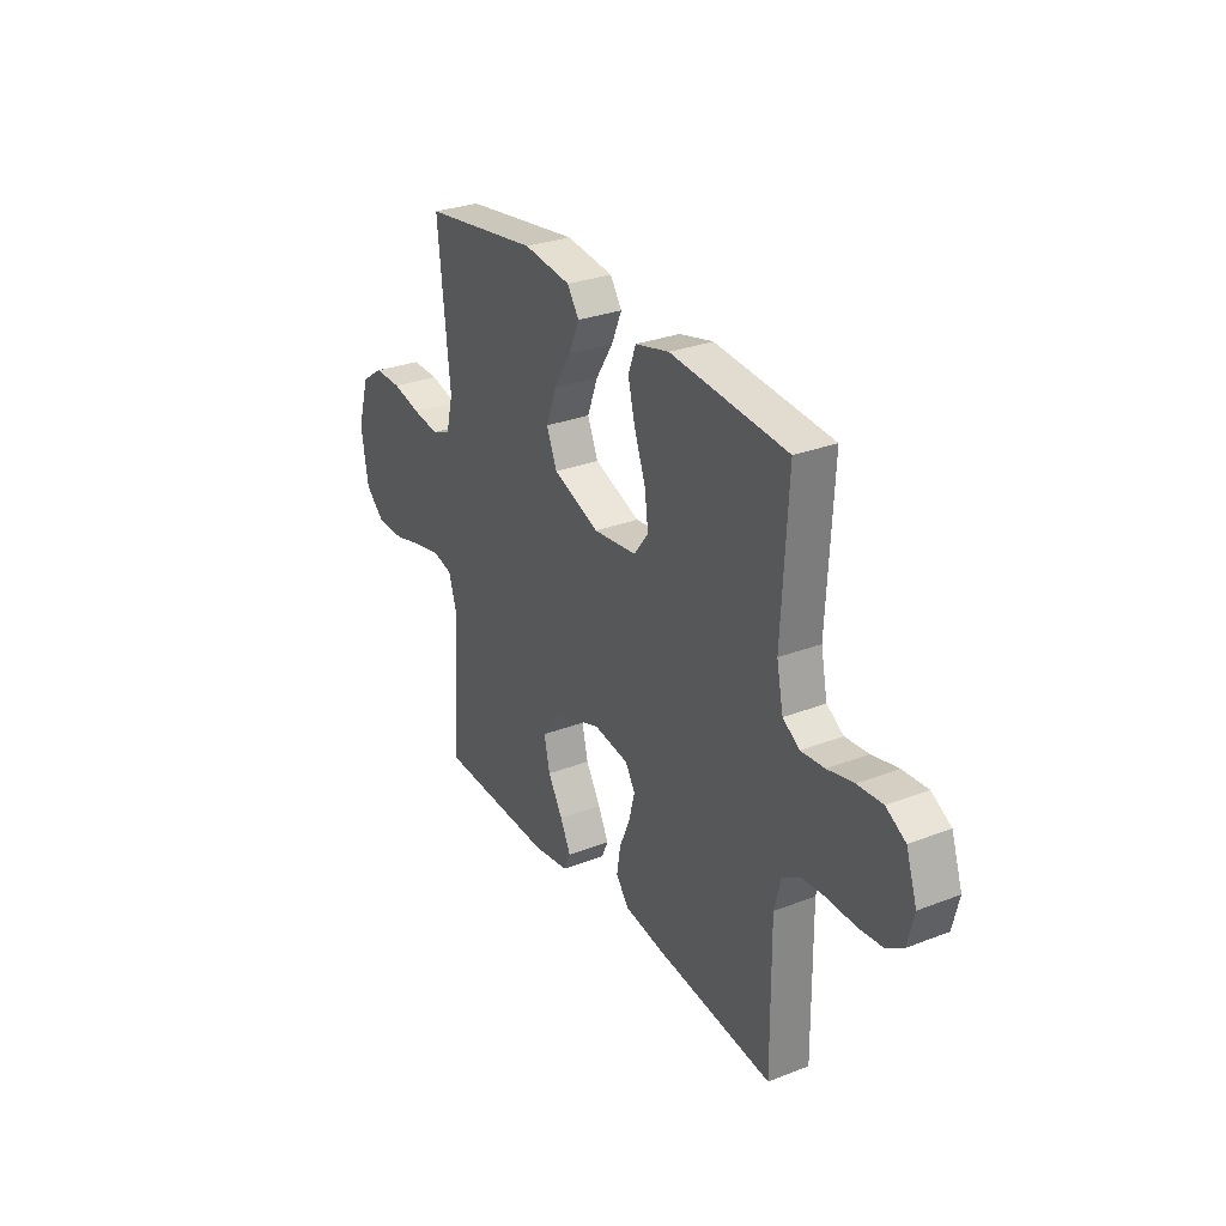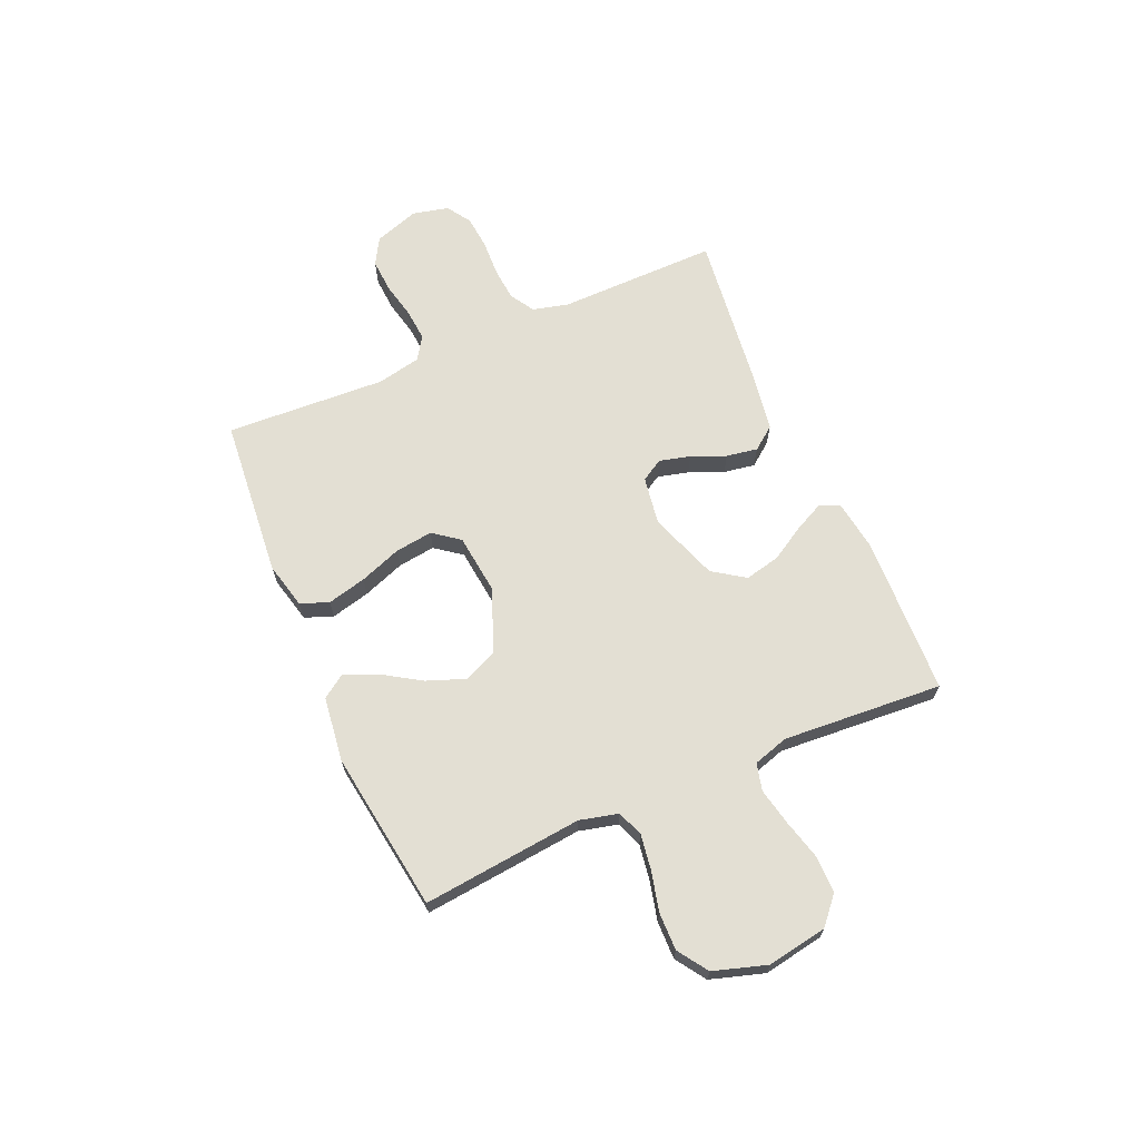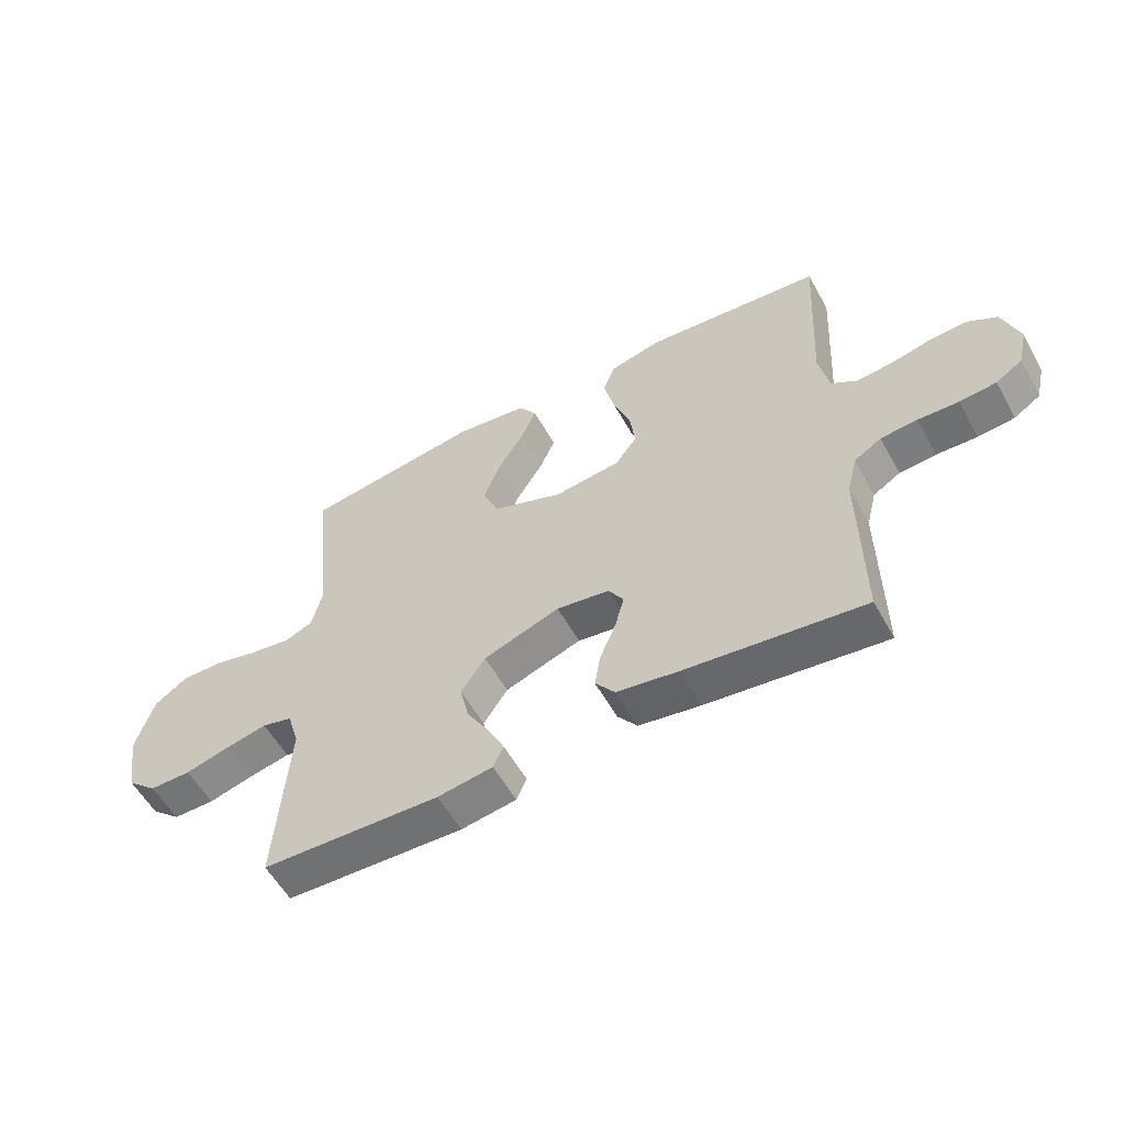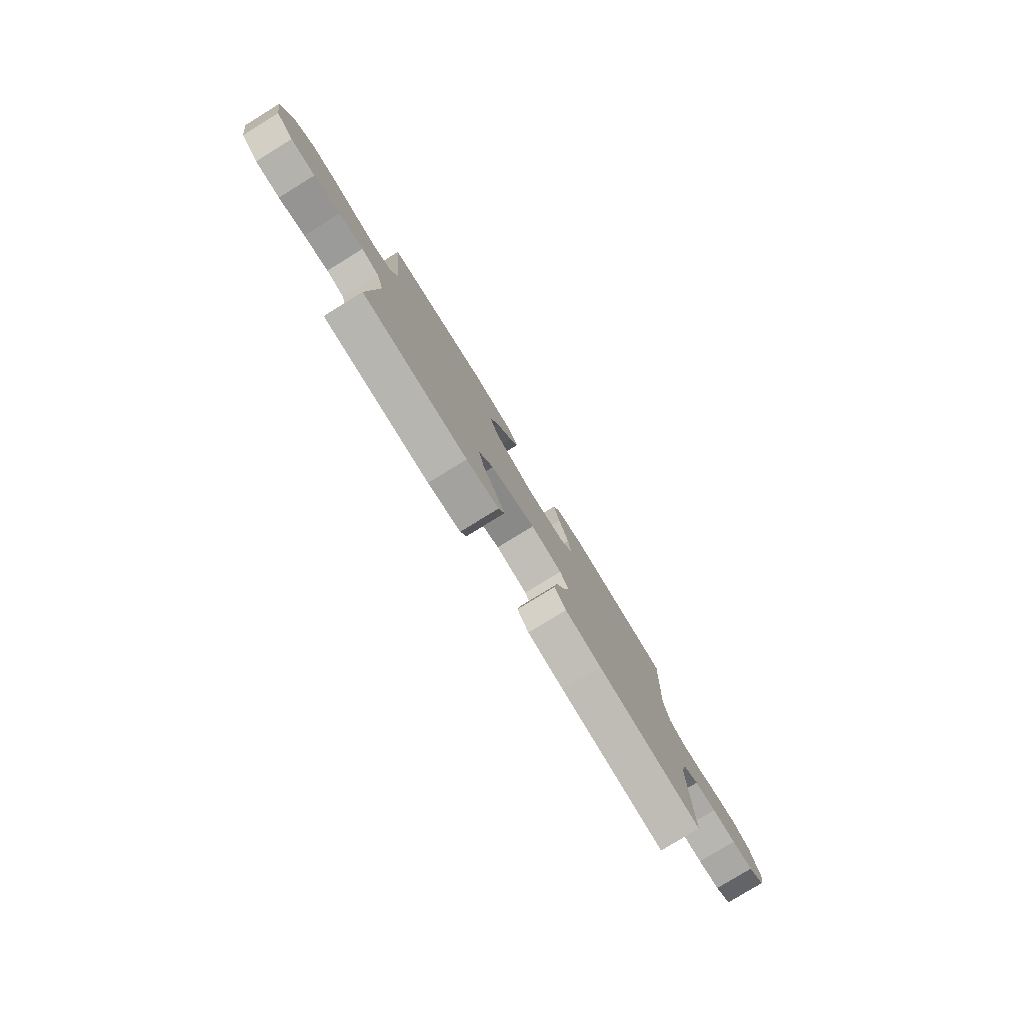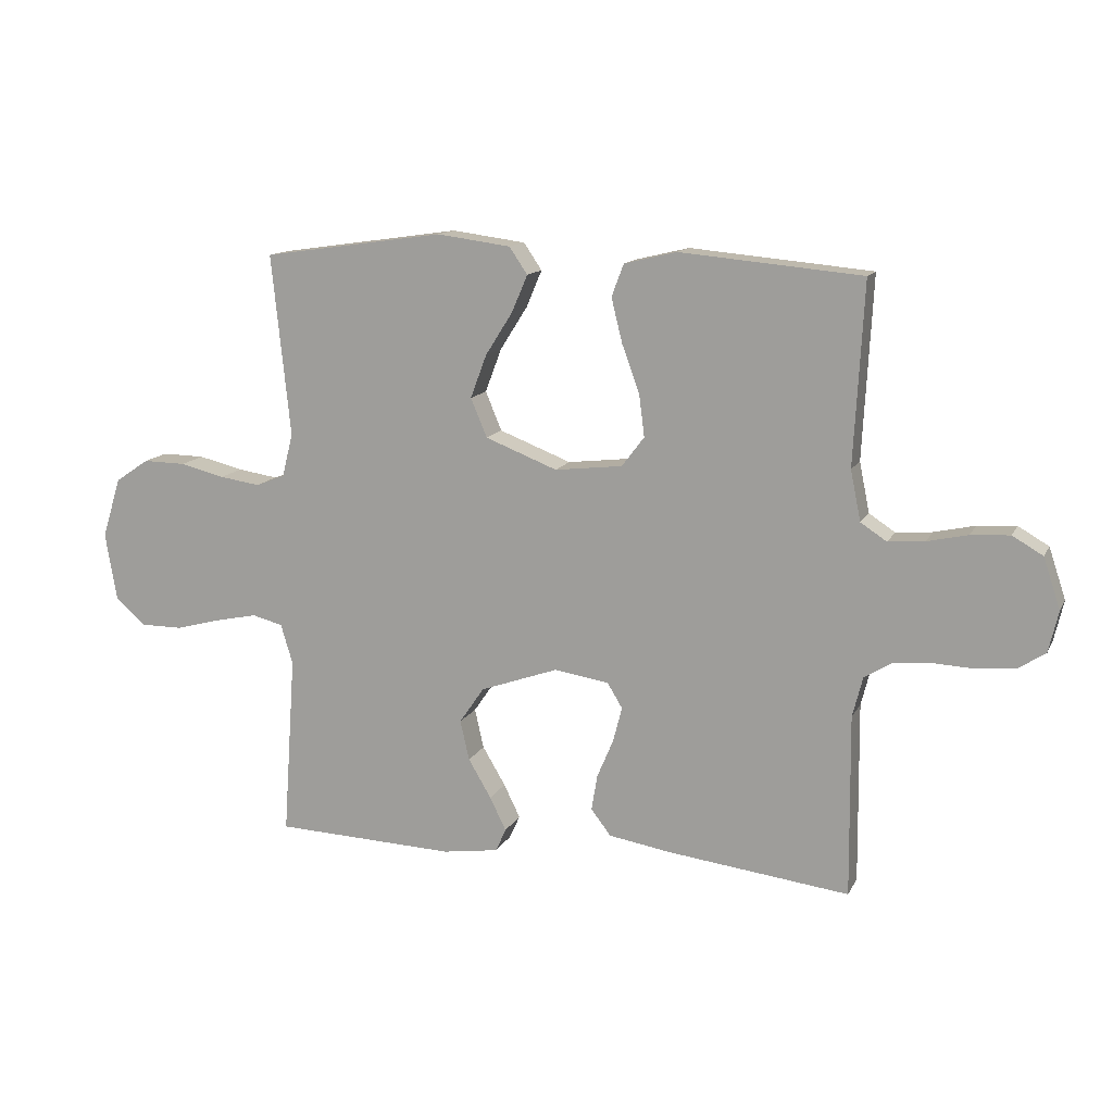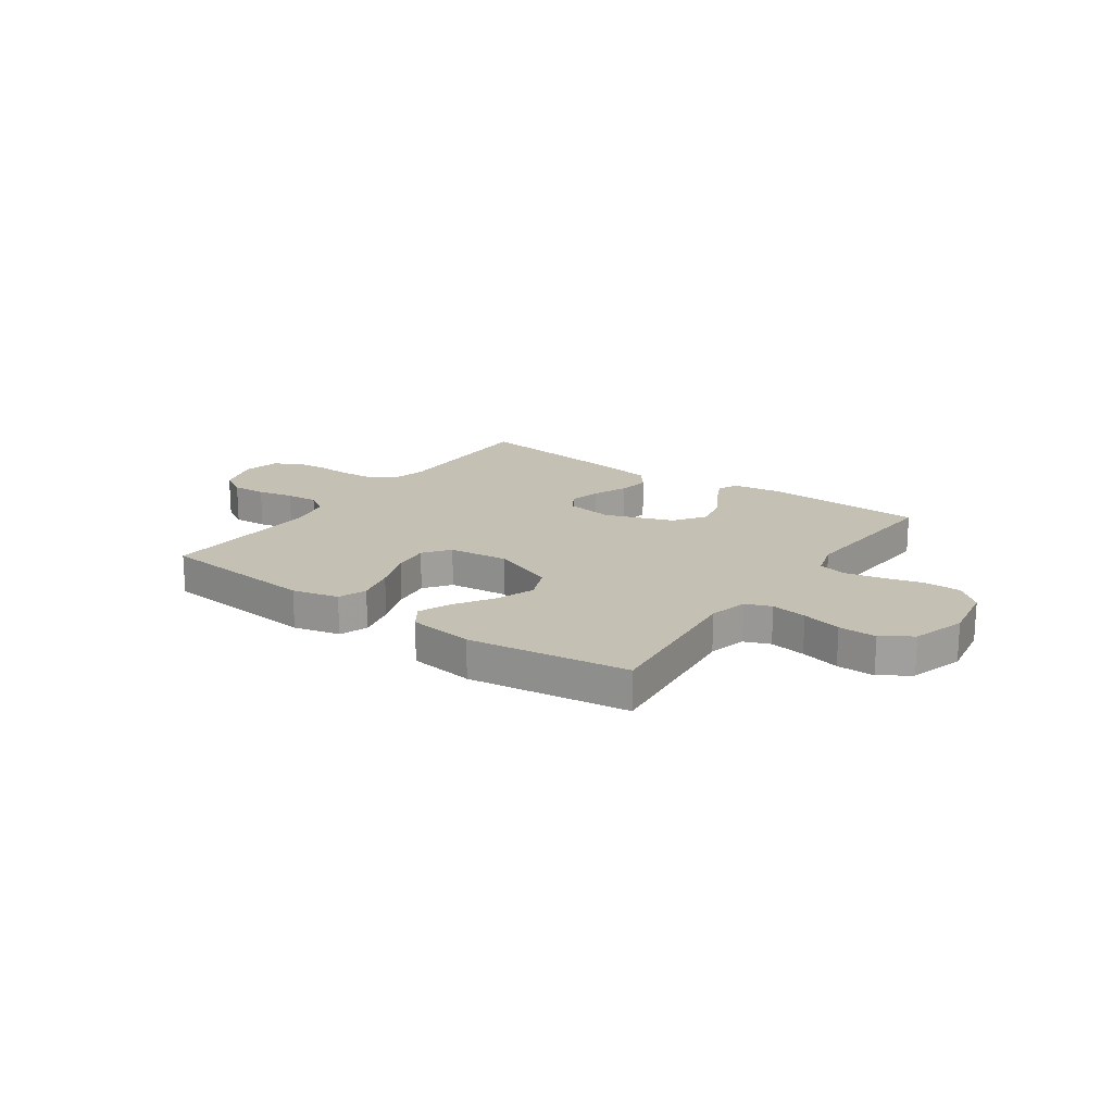
<metadata>
{"format":"obj","ext":"obj","renderer":"f3d","projection":"perspective","resolution":1024,"background":"white","views":[{"elev":29.3,"azim":-119.8,"up":"+Z"},{"elev":67.0,"azim":66.5,"up":"+Y"},{"elev":-56.4,"azim":-151.1,"up":"+Z"},{"elev":-79.5,"azim":121.6,"up":"+Z"},{"elev":13.2,"azim":-161.3,"up":"+Z"},{"elev":18.4,"azim":35.2,"up":"+Y"}]}
</metadata>
<code>
v -0.5 0.07 0.5
v -0.2 0.07 0.527
v -0.113 0.07 0.506
v -0.093 0.07 0.453
v -0.111 0.07 0.38
v -0.14 0.07 0.301
v -0.149 0.07 0.231
v -0.112 0.07 0.182
v 0 0.07 0.169
v 0.119 0.07 0.215
v 0.146 0.07 0.279
v 0.119 0.07 0.351
v 0.074 0.07 0.422
v 0.048 0.07 0.483
v 0.078 0.07 0.527
v 0.2 0.07 0.543
v 0.5 0.07 0.5
v 0.469 0.07 0.2
v 0.487 0.07 0.128
v 0.535 0.07 0.109
v 0.602 0.07 0.119
v 0.676 0.07 0.137
v 0.747 0.07 0.138
v 0.803 0.07 0.1
v 0.834 0.07 0
v 0.815 0.07 -0.112
v 0.765 0.07 -0.156
v 0.695 0.07 -0.156
v 0.62 0.07 -0.136
v 0.55 0.07 -0.121
v 0.499 0.07 -0.134
v 0.479 0.07 -0.2
v 0.5 0.07 -0.5
v 0.2 0.07 -0.511
v 0.107 0.07 -0.497
v 0.09 0.07 -0.459
v 0.117 0.07 -0.404
v 0.155 0.07 -0.34
v 0.17 0.07 -0.274
v 0.129 0.07 -0.214
v 0 0.07 -0.168
v -0.09 0.07 -0.182
v -0.115 0.07 -0.223
v -0.1 0.07 -0.281
v -0.073 0.07 -0.345
v -0.063 0.07 -0.404
v -0.096 0.07 -0.447
v -0.2 0.07 -0.464
v -0.5 0.07 -0.5
v -0.497 0.07 -0.2
v -0.514 0.07 -0.133
v -0.56 0.07 -0.105
v -0.622 0.07 -0.1
v -0.69 0.07 -0.103
v -0.752 0.07 -0.097
v -0.797 0.07 -0.068
v -0.813 0.07 0
v -0.785 0.07 0.084
v -0.735 0.07 0.113
v -0.671 0.07 0.109
v -0.604 0.07 0.094
v -0.544 0.07 0.089
v -0.501 0.07 0.117
v -0.484 0.07 0.2
v -0.5 0 0.5
v -0.2 0 0.527
v -0.113 0 0.506
v -0.093 0 0.453
v -0.111 0 0.38
v -0.14 0 0.301
v -0.149 0 0.231
v -0.112 0 0.182
v 0 0 0.169
v 0.119 0 0.215
v 0.146 0 0.279
v 0.119 0 0.351
v 0.074 0 0.422
v 0.048 0 0.483
v 0.078 0 0.527
v 0.2 0 0.543
v 0.5 0 0.5
v 0.469 0 0.2
v 0.487 0 0.128
v 0.535 0 0.109
v 0.602 0 0.119
v 0.676 0 0.137
v 0.747 0 0.138
v 0.803 0 0.1
v 0.834 0 0
v 0.815 0 -0.112
v 0.765 0 -0.156
v 0.695 0 -0.156
v 0.62 0 -0.136
v 0.55 0 -0.121
v 0.499 0 -0.134
v 0.479 0 -0.2
v 0.5 0 -0.5
v 0.2 0 -0.511
v 0.107 0 -0.497
v 0.09 0 -0.459
v 0.117 0 -0.404
v 0.155 0 -0.34
v 0.17 0 -0.274
v 0.129 0 -0.214
v 0 0 -0.168
v -0.09 0 -0.182
v -0.115 0 -0.223
v -0.1 0 -0.281
v -0.073 0 -0.345
v -0.063 0 -0.404
v -0.096 0 -0.447
v -0.2 0 -0.464
v -0.5 0 -0.5
v -0.497 0 -0.2
v -0.514 0 -0.133
v -0.56 0 -0.105
v -0.622 0 -0.1
v -0.69 0 -0.103
v -0.752 0 -0.097
v -0.797 0 -0.068
v -0.813 0 0
v -0.785 0 0.084
v -0.735 0 0.113
v -0.671 0 0.109
v -0.604 0 0.094
v -0.544 0 0.089
v -0.501 0 0.117
v -0.484 0 0.2
f 58 59 60 61
f 58 61 62
f 57 58 62
f 56 57 62
f 53 54 55 56
f 52 53 56 62
f 51 52 62 63
f 47 48 49 50
f 44 45 46 47
f 43 44 47 50
f 42 43 50 51
f 35 36 37 38
f 33 34 35 38
f 32 33 38 39
f 31 32 39 40
f 26 27 28 29
f 26 29 30
f 25 26 30
f 21 22 23 24
f 20 21 24 25
f 15 16 17 18
f 15 18 19
f 12 13 14 15
f 11 12 15 19
f 10 11 19
f 9 10 19 20
f 3 4 5 6
f 1 2 3 6
f 64 1 6 7
f 63 64 7 8
f 41 42 51 63
f 41 63 8 9
f 30 31 40 41
f 25 30 41
f 9 20 25 41
f 125 124 123 122
f 126 125 122
f 126 122 121
f 126 121 120
f 120 119 118 117
f 126 120 117 116
f 127 126 116 115
f 114 113 112 111
f 111 110 109 108
f 114 111 108 107
f 115 114 107 106
f 102 101 100 99
f 102 99 98 97
f 103 102 97 96
f 104 103 96 95
f 93 92 91 90
f 94 93 90
f 94 90 89
f 88 87 86 85
f 89 88 85 84
f 82 81 80 79
f 83 82 79
f 79 78 77 76
f 83 79 76 75
f 83 75 74
f 84 83 74 73
f 70 69 68 67
f 70 67 66 65
f 71 70 65 128
f 72 71 128 127
f 127 115 106 105
f 73 72 127 105
f 105 104 95 94
f 105 94 89
f 105 89 84 73
f 1 65 66 2
f 2 66 67 3
f 3 67 68 4
f 4 68 69 5
f 5 69 70 6
f 6 70 71 7
f 7 71 72 8
f 8 72 73 9
f 9 73 74 10
f 10 74 75 11
f 11 75 76 12
f 12 76 77 13
f 13 77 78 14
f 14 78 79 15
f 15 79 80 16
f 16 80 81 17
f 17 81 82 18
f 18 82 83 19
f 19 83 84 20
f 20 84 85 21
f 21 85 86 22
f 22 86 87 23
f 23 87 88 24
f 24 88 89 25
f 25 89 90 26
f 26 90 91 27
f 27 91 92 28
f 28 92 93 29
f 29 93 94 30
f 30 94 95 31
f 31 95 96 32
f 32 96 97 33
f 33 97 98 34
f 34 98 99 35
f 35 99 100 36
f 36 100 101 37
f 37 101 102 38
f 38 102 103 39
f 39 103 104 40
f 40 104 105 41
f 41 105 106 42
f 42 106 107 43
f 43 107 108 44
f 44 108 109 45
f 45 109 110 46
f 46 110 111 47
f 47 111 112 48
f 48 112 113 49
f 49 113 114 50
f 50 114 115 51
f 51 115 116 52
f 52 116 117 53
f 53 117 118 54
f 54 118 119 55
f 55 119 120 56
f 56 120 121 57
f 57 121 122 58
f 58 122 123 59
f 59 123 124 60
f 60 124 125 61
f 61 125 126 62
f 62 126 127 63
f 63 127 128 64
f 64 128 65 1

</code>
